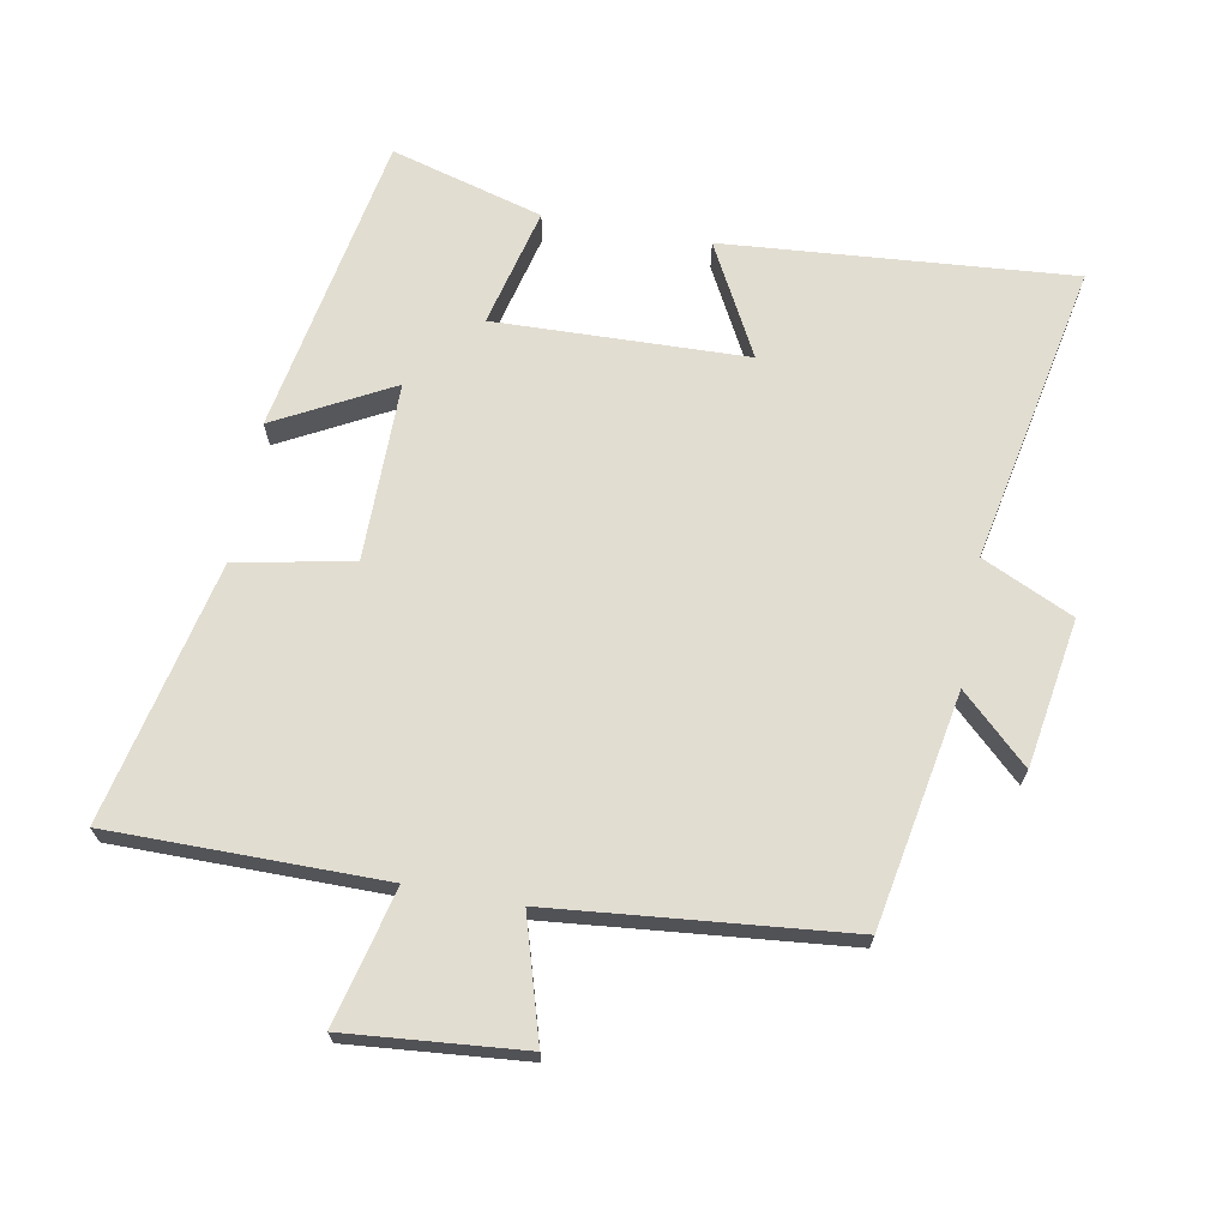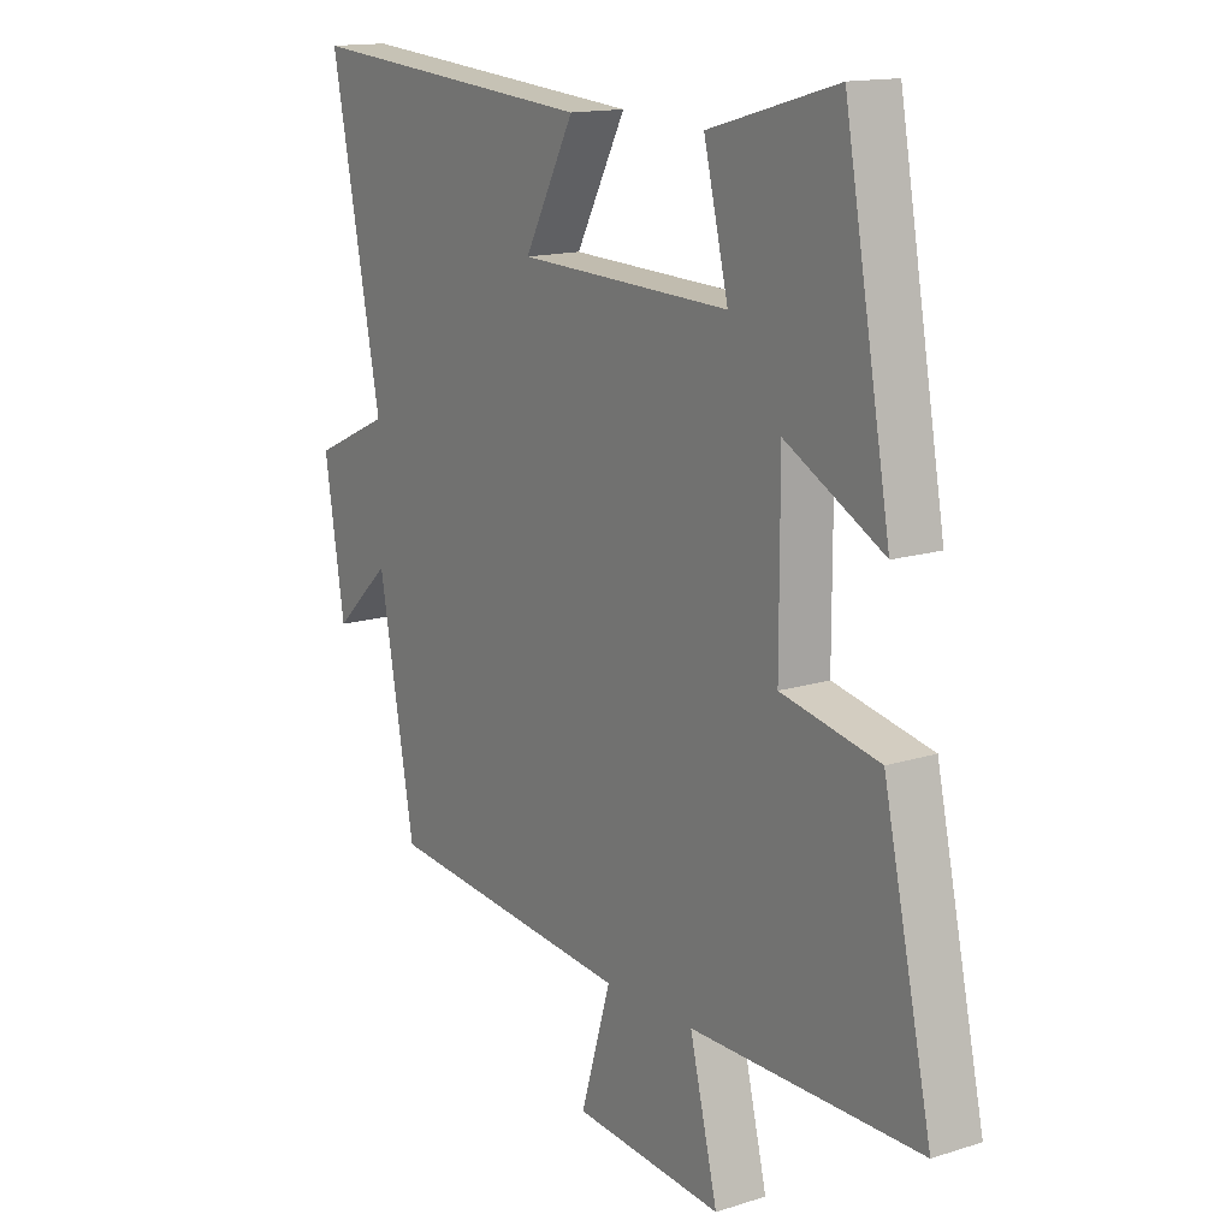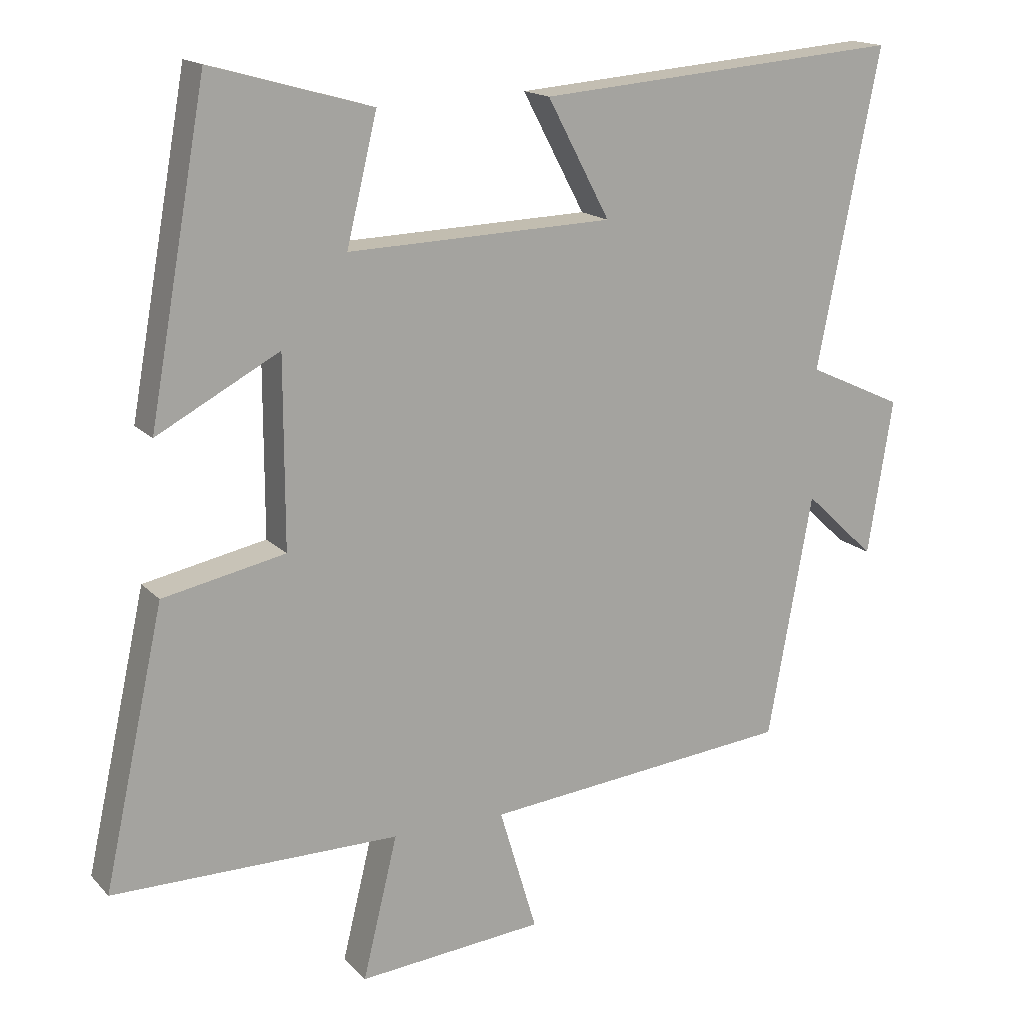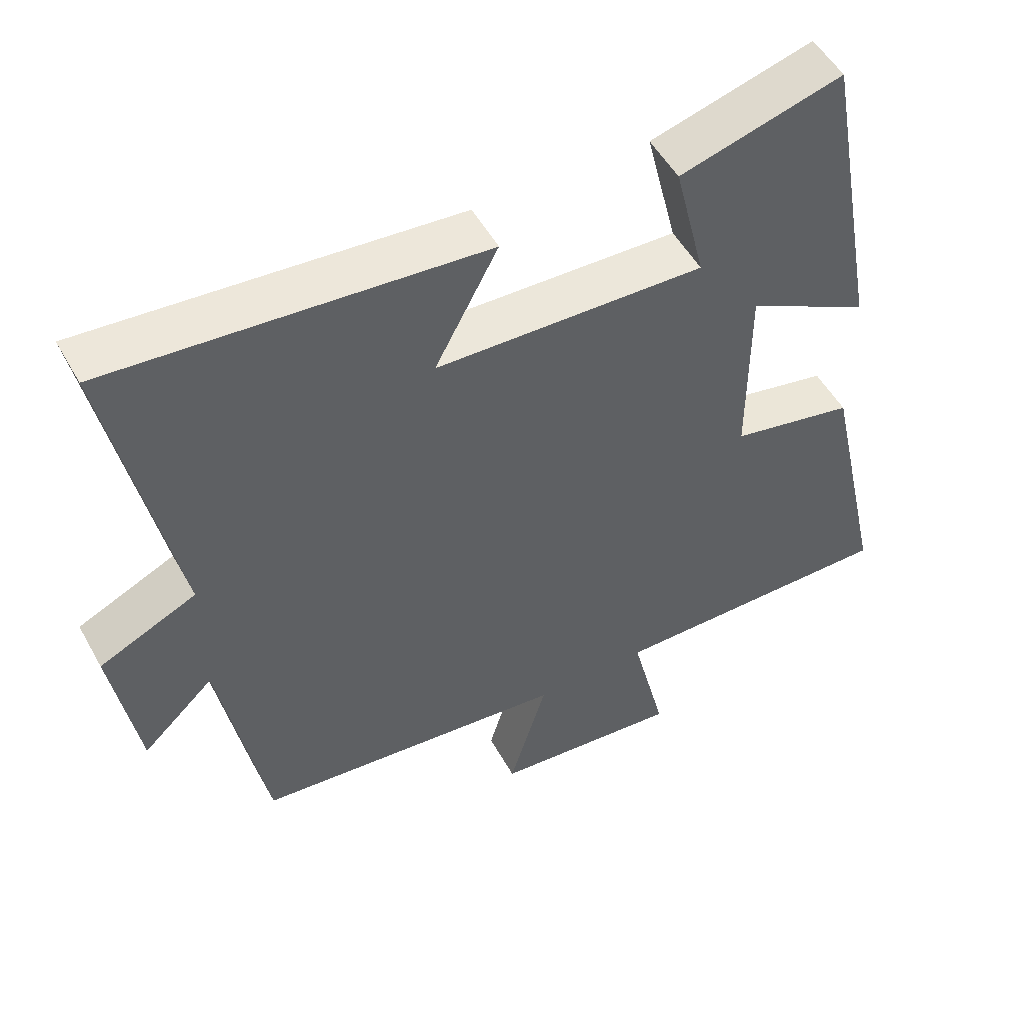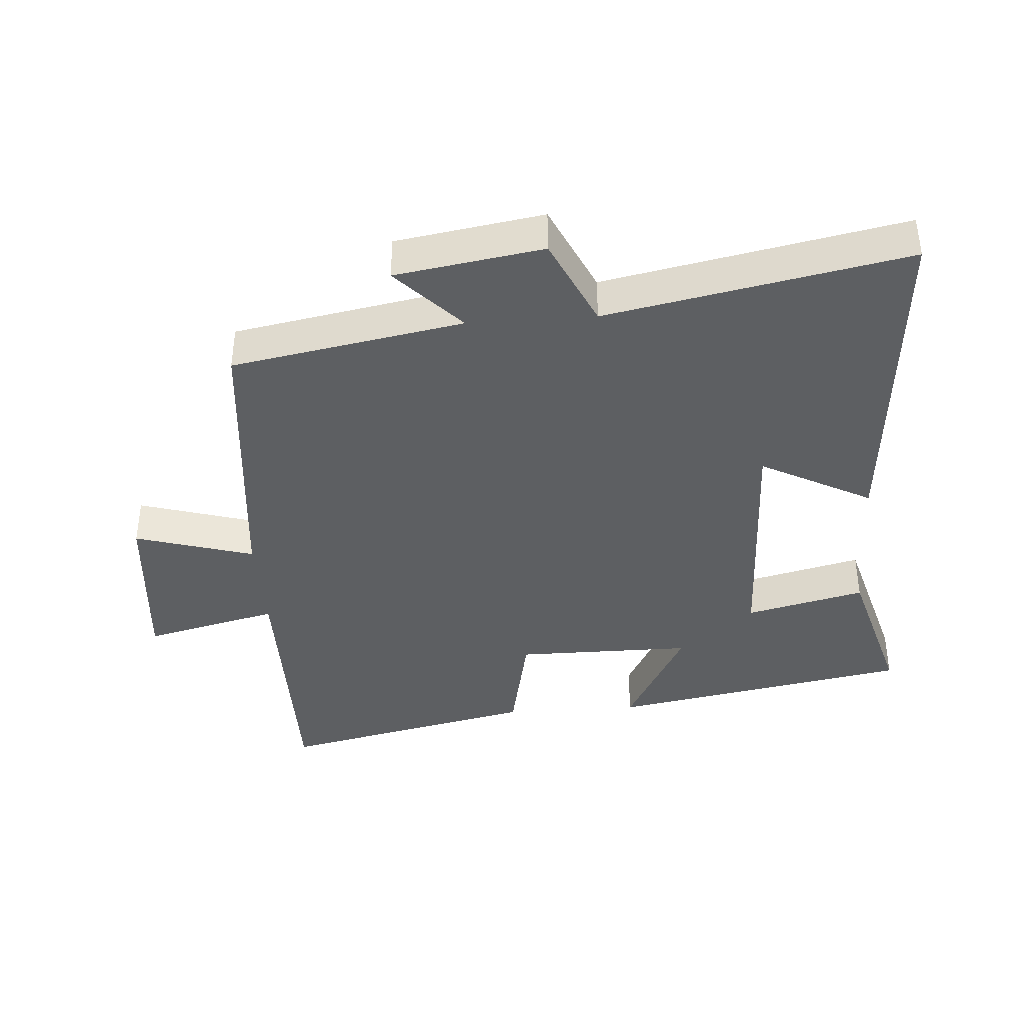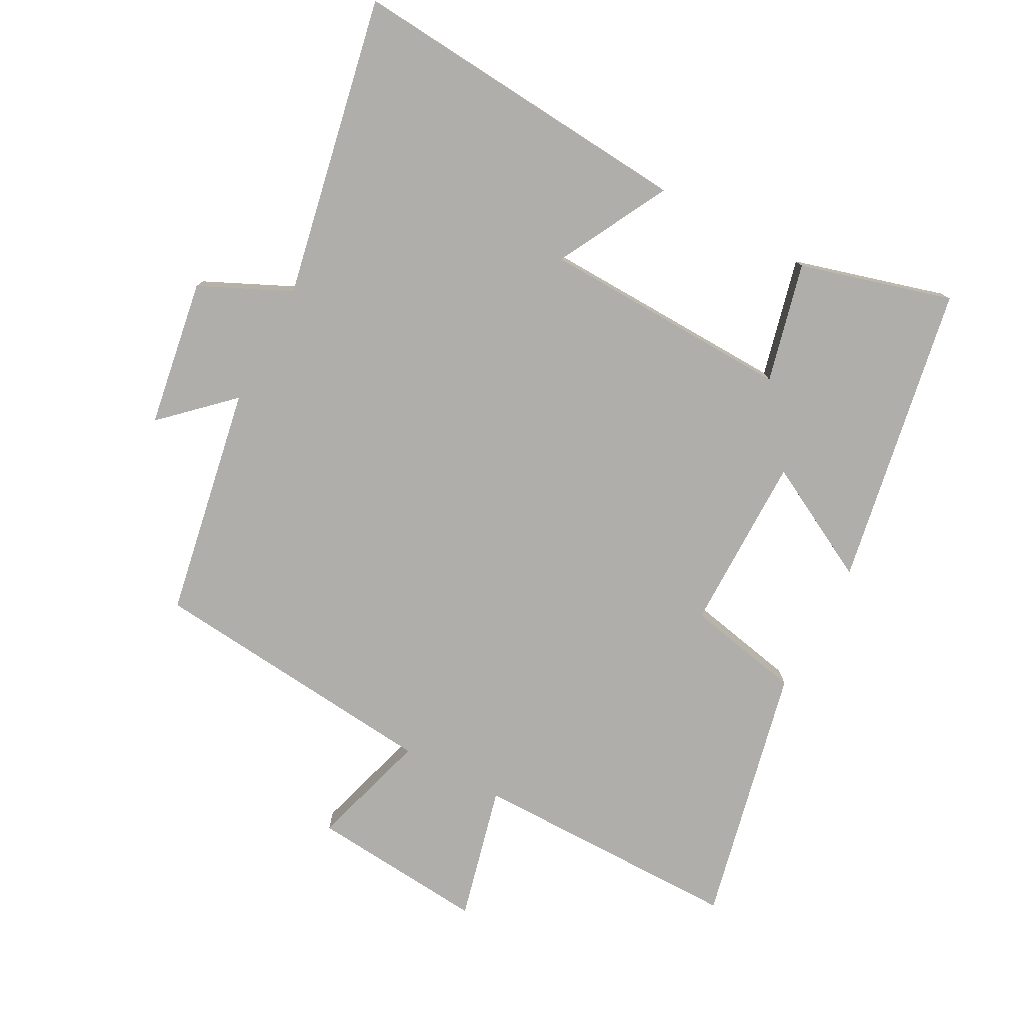
<metadata>
{"format":"obj","ext":"obj","renderer":"f3d","projection":"perspective","resolution":1024,"background":"white","views":[{"elev":68.6,"azim":-169.5,"up":"+Y"},{"elev":14.7,"azim":55.5,"up":"+Z"},{"elev":16.2,"azim":152.4,"up":"+Z"},{"elev":51.8,"azim":-28.5,"up":"+Z"},{"elev":-39.5,"azim":-85.9,"up":"+Y"},{"elev":-77.8,"azim":-28.1,"up":"+Y"}]}
</metadata>
<code>
v -0.59 0.07 0.543
v -0.062 0.07 0.5
v -0.152 0.07 0.331
v 0.23 0.07 0.319
v 0.186 0.07 0.5
v 0.417 0.07 0.565
v 0.5 0.07 0.106
v 0.324 0.07 0.2
v 0.324 0.07 -0.07
v 0.5 0.07 -0.106
v 0.587 0.07 -0.5
v 0.174 0.07 -0.5
v 0.224 0.07 -0.705
v -0.044 0.07 -0.681
v 0.01 0.07 -0.5
v -0.436 0.07 -0.456
v -0.5 0.07 -0.104
v -0.602 0.07 -0.2
v -0.638 0.07 0.024
v -0.5 0.07 0.088
v -0.59 0 0.543
v -0.062 0 0.5
v -0.152 0 0.331
v 0.23 0 0.319
v 0.186 0 0.5
v 0.417 0 0.565
v 0.5 0 0.106
v 0.324 0 0.2
v 0.324 0 -0.07
v 0.5 0 -0.106
v 0.587 0 -0.5
v 0.174 0 -0.5
v 0.224 0 -0.705
v -0.044 0 -0.681
v 0.01 0 -0.5
v -0.436 0 -0.456
v -0.5 0 -0.104
v -0.602 0 -0.2
v -0.638 0 0.024
v -0.5 0 0.088
f 17 18 19 20
f 15 16 17 20
f 15 20 1
f 12 13 14 15
f 9 10 11 12
f 8 9 12 15
f 5 6 7 8
f 4 5 8
f 3 4 8 15
f 1 2 3
f 1 3 15
f 40 39 38 37
f 40 37 36 35
f 21 40 35
f 35 34 33 32
f 32 31 30 29
f 35 32 29 28
f 28 27 26 25
f 28 25 24
f 35 28 24 23
f 23 22 21
f 35 23 21
f 1 21 22 2
f 2 22 23 3
f 3 23 24 4
f 4 24 25 5
f 5 25 26 6
f 6 26 27 7
f 7 27 28 8
f 8 28 29 9
f 9 29 30 10
f 10 30 31 11
f 11 31 32 12
f 12 32 33 13
f 13 33 34 14
f 14 34 35 15
f 15 35 36 16
f 16 36 37 17
f 17 37 38 18
f 18 38 39 19
f 19 39 40 20
f 20 40 21 1

</code>
